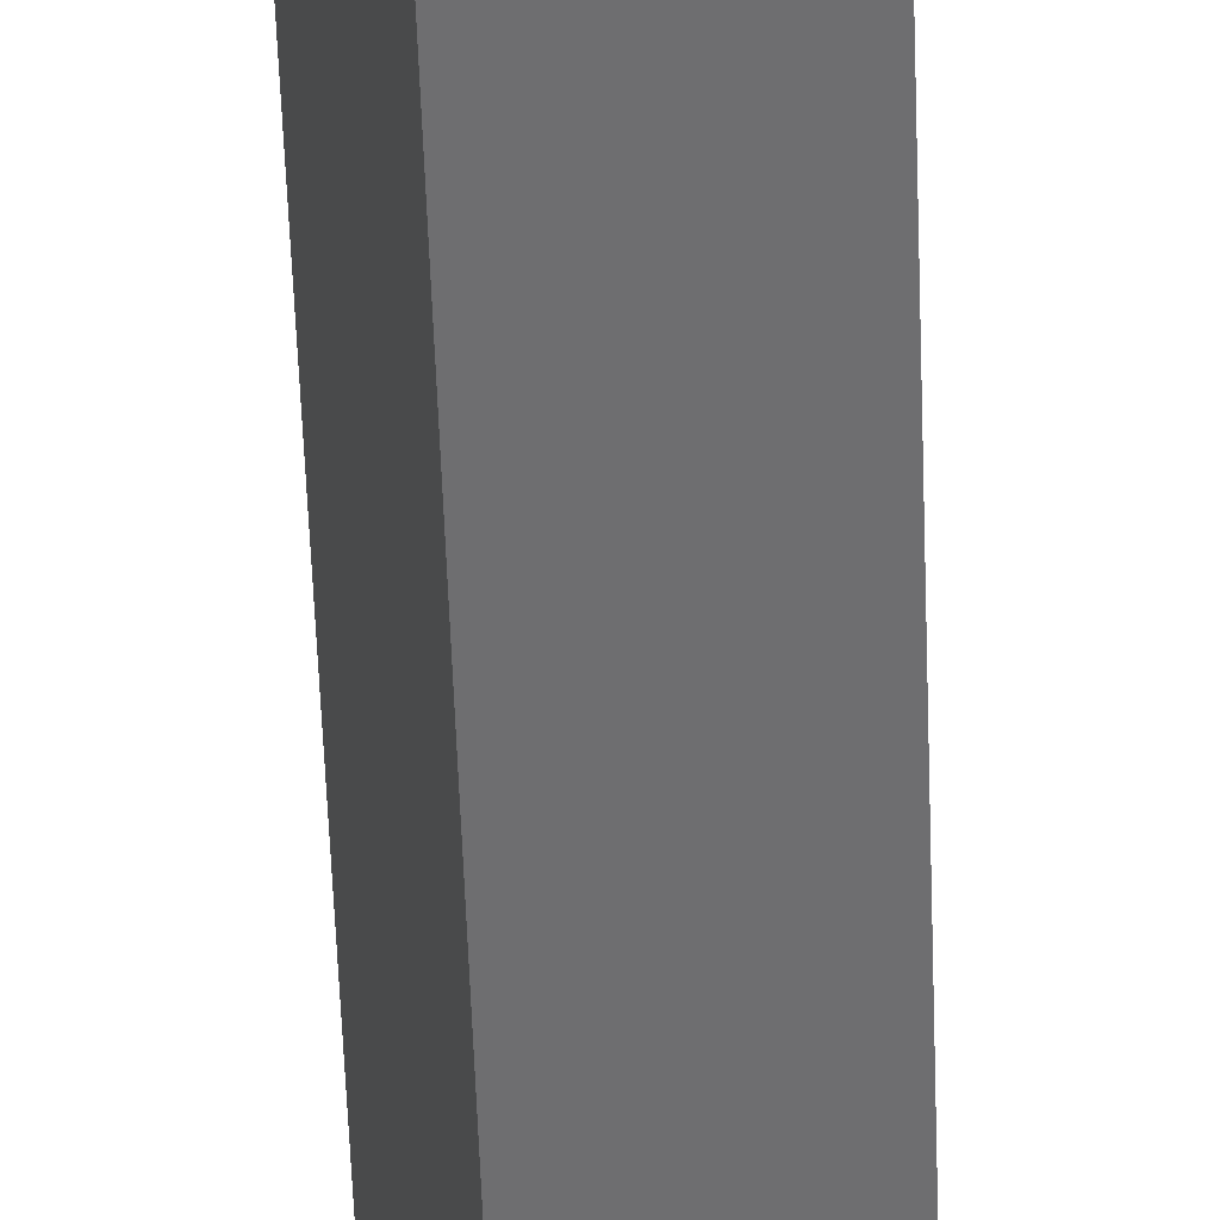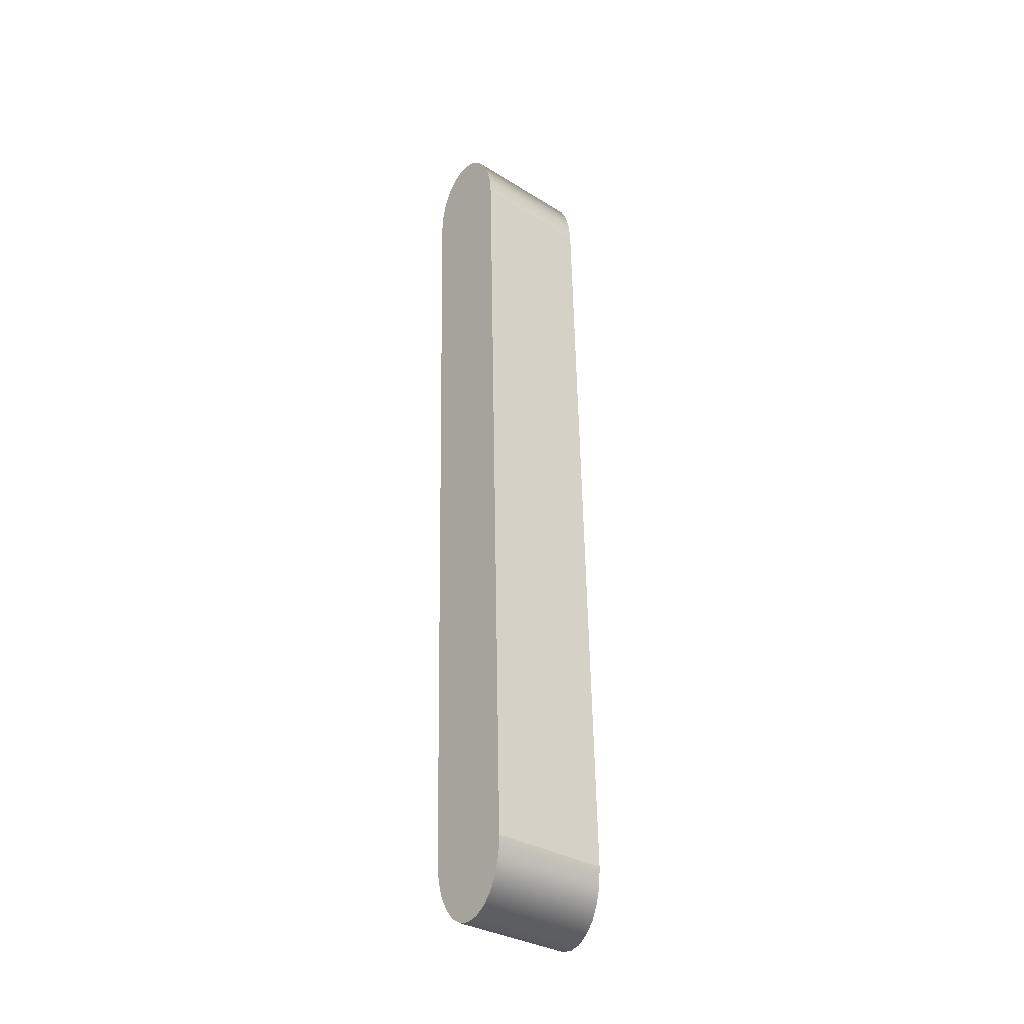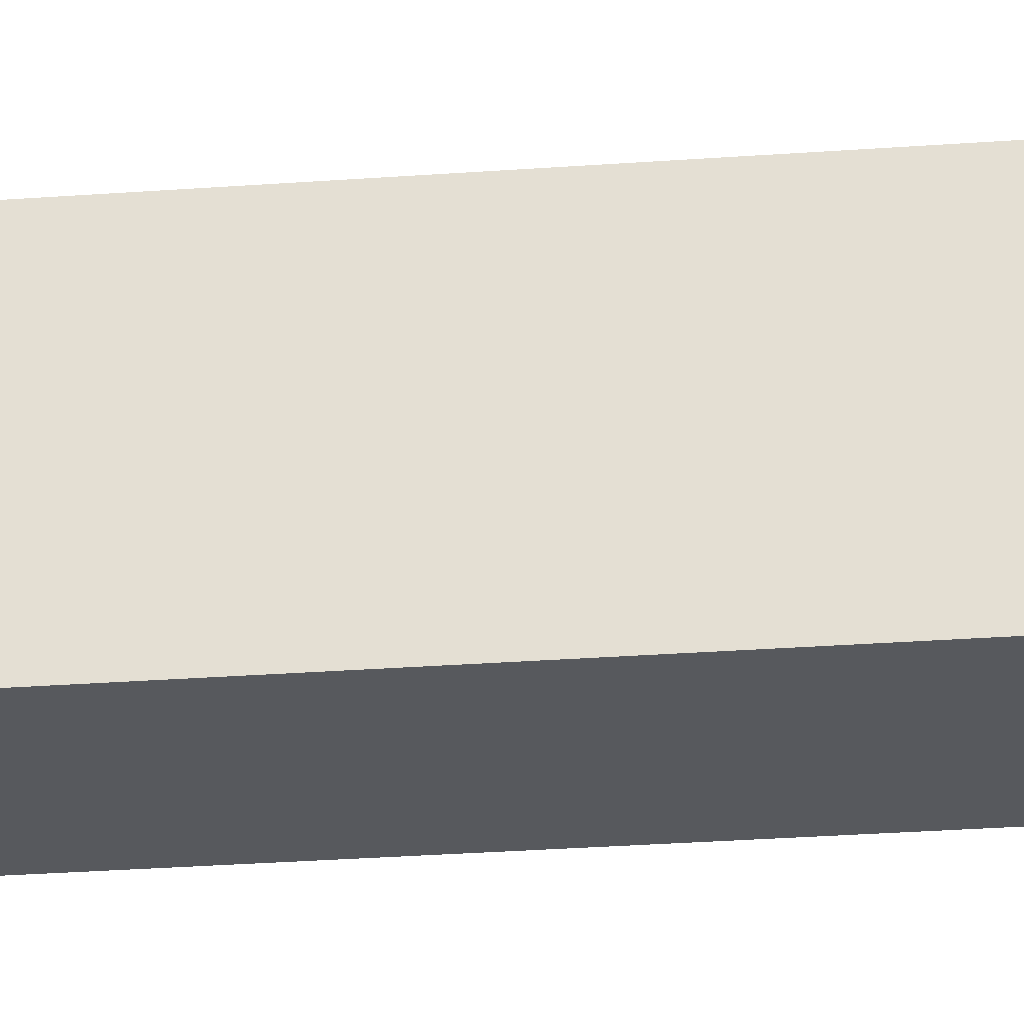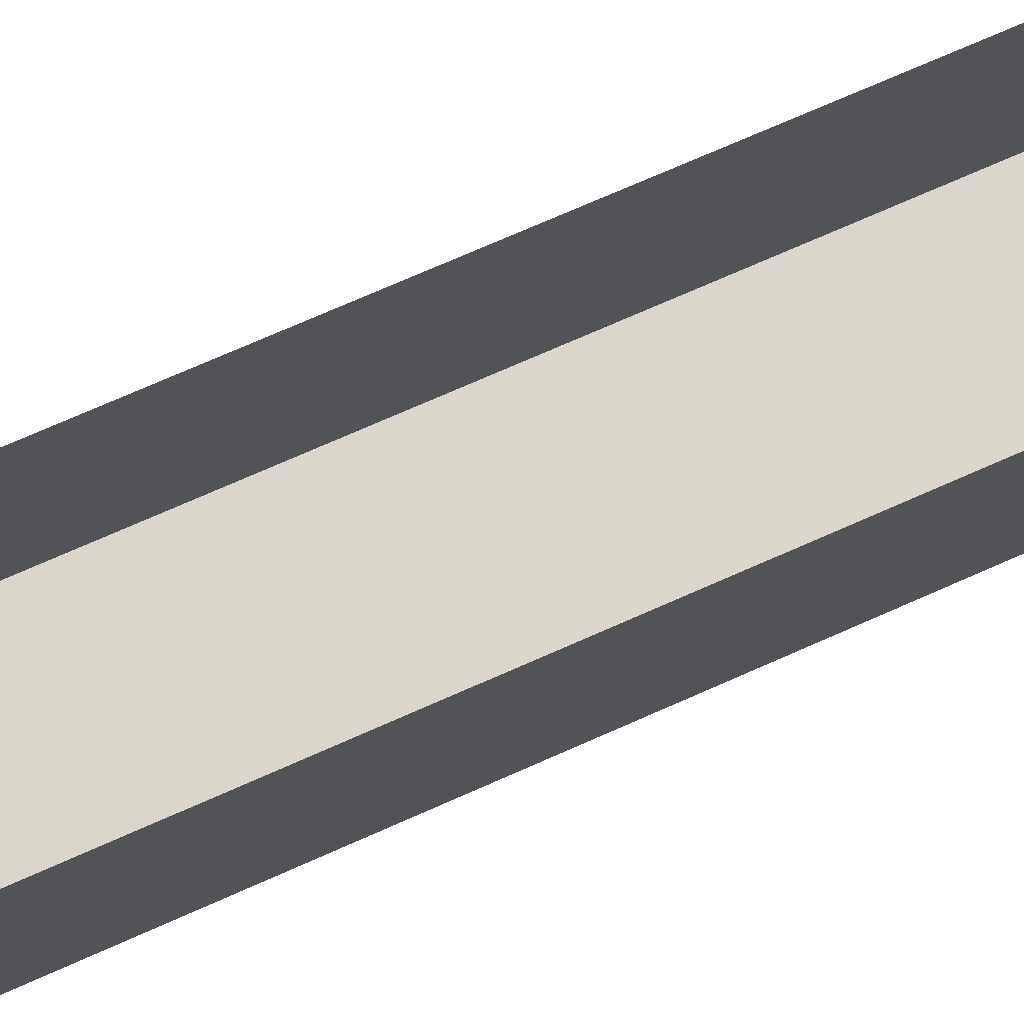
<metadata>
{"format":"obj","ext":"obj","renderer":"f3d","projection":"perspective","resolution":1024,"background":"white","views":[{"elev":-54.6,"azim":2.0,"up":"+Y"},{"elev":-33.8,"azim":63.8,"up":"+Z"},{"elev":-14.8,"azim":97.9,"up":"+Y"},{"elev":61.7,"azim":-116.2,"up":"+Y"}]}
</metadata>
<code>
o mesh116/mesh116-geometry/material_1/component_22#mesh116-geometry
v 0.2127 -0.437 0.6813
v 0.2154 -0.4363 0.6818
v 0.2204 -0.4665 0.6807
v 0.2102 -0.4376 0.6796
v 0.2127 -0.437 0.6813
v 0.2179 -0.4671 0.679
v 0.2232 -0.4658 0.6812
v 0.2204 -0.4665 0.6807
v 0.2154 -0.4363 0.6818
v 0.2204 -0.4665 0.6807
v 0.2179 -0.4671 0.679
v 0.2127 -0.437 0.6813
v 0.2154 -0.4363 0.6818
v 0.2181 -0.4356 0.6811
v 0.2232 -0.4658 0.6812
v 0.208 -0.4381 0.6769
v 0.2102 -0.4376 0.6796
v 0.2157 -0.4677 0.6764
v 0.2179 -0.4671 0.679
v 0.2157 -0.4677 0.6764
v 0.2102 -0.4376 0.6796
v 0.2232 -0.4658 0.6812
v 0.2258 -0.4651 0.6806
v 0.2204 -0.4665 0.6807
v 0.2204 -0.4665 0.6807
v 0.2258 -0.4651 0.6806
v 0.2179 -0.4671 0.679
v 0.2258 -0.4651 0.6806
v 0.2232 -0.4658 0.6812
v 0.2181 -0.4356 0.6811
v 0.208 -0.4381 0.6769
v 0.2157 -0.4677 0.6764
v 0.2063 -0.4385 0.6734
v 0.2179 -0.4671 0.679
v 0.2284 -0.4644 0.6788
v 0.2157 -0.4677 0.6764
v 0.2258 -0.4651 0.6806
v 0.2284 -0.4644 0.6788
v 0.2179 -0.4671 0.679
v 0.2181 -0.4356 0.6811
v 0.2206 -0.4349 0.6794
v 0.2258 -0.4651 0.6806
v 0.2063 -0.4385 0.6734
v 0.214 -0.4681 0.6729
v 0.2052 -0.4387 0.6693
v 0.214 -0.4681 0.6729
v 0.2063 -0.4385 0.6734
v 0.2157 -0.4677 0.6764
v 0.2284 -0.4644 0.6788
v 0.2305 -0.4638 0.6761
v 0.2157 -0.4677 0.6764
v 0.2284 -0.4644 0.6788
v 0.2258 -0.4651 0.6806
v 0.2206 -0.4349 0.6794
v 0.2052 -0.4387 0.6693
v 0.2129 -0.4683 0.6688
v 0.2048 -0.4388 0.6649
v 0.2129 -0.4683 0.6688
v 0.2052 -0.4387 0.6693
v 0.214 -0.4681 0.6729
v 0.2157 -0.4677 0.6764
v 0.2305 -0.4638 0.6761
v 0.214 -0.4681 0.6729
v 0.2305 -0.4638 0.6761
v 0.2284 -0.4644 0.6788
v 0.2228 -0.4343 0.6766
v 0.2206 -0.4349 0.6794
v 0.2228 -0.4343 0.6766
v 0.2284 -0.4644 0.6788
v 0.2048 -0.4352 0.4702
v 0.2048 -0.4388 0.6649
v 0.2126 -0.4647 0.4697
v 0.2125 -0.4683 0.6644
v 0.2048 -0.4388 0.6649
v 0.2129 -0.4683 0.6688
v 0.214 -0.4681 0.6729
v 0.2322 -0.4633 0.6726
v 0.2129 -0.4683 0.6688
v 0.2305 -0.4638 0.6761
v 0.2322 -0.4633 0.6726
v 0.214 -0.4681 0.6729
v 0.2305 -0.4638 0.6761
v 0.2228 -0.4343 0.6766
v 0.2322 -0.4633 0.6726
v 0.2125 -0.4683 0.6644
v 0.2126 -0.4647 0.4697
v 0.2048 -0.4388 0.6649
v 0.2126 -0.4647 0.4697
v 0.2129 -0.4645 0.4652
v 0.2048 -0.4352 0.4702
v 0.2129 -0.4683 0.6688
v 0.2332 -0.463 0.6685
v 0.2125 -0.4683 0.6644
v 0.2322 -0.4633 0.6726
v 0.2332 -0.463 0.6685
v 0.2129 -0.4683 0.6688
v 0.2244 -0.4338 0.6731
v 0.2322 -0.4633 0.6726
v 0.2228 -0.4343 0.6766
v 0.2052 -0.435 0.4658
v 0.2048 -0.4352 0.4702
v 0.2129 -0.4645 0.4652
v 0.2125 -0.4683 0.6644
v 0.2335 -0.4628 0.664
v 0.2126 -0.4647 0.4697
v 0.2126 -0.4647 0.4697
v 0.2335 -0.4592 0.4697
v 0.2129 -0.4645 0.4652
v 0.2332 -0.463 0.6685
v 0.2335 -0.4628 0.664
v 0.2125 -0.4683 0.6644
v 0.2322 -0.4633 0.6726
v 0.2244 -0.4338 0.6731
v 0.2332 -0.463 0.6685
v 0.2062 -0.4347 0.4617
v 0.2052 -0.435 0.4658
v 0.2139 -0.4642 0.4611
v 0.2129 -0.4645 0.4652
v 0.2139 -0.4642 0.4611
v 0.2052 -0.435 0.4658
v 0.2335 -0.4628 0.664
v 0.2335 -0.4592 0.4697
v 0.2126 -0.4647 0.4697
v 0.2335 -0.4592 0.4697
v 0.2332 -0.4592 0.4654
v 0.2129 -0.4645 0.4652
v 0.2332 -0.463 0.6685
v 0.2254 -0.4334 0.669
v 0.2335 -0.4628 0.664
v 0.2254 -0.4334 0.669
v 0.2332 -0.463 0.6685
v 0.2244 -0.4338 0.6731
v 0.2079 -0.4341 0.4582
v 0.2062 -0.4347 0.4617
v 0.2156 -0.4637 0.4576
v 0.2139 -0.4642 0.4611
v 0.2156 -0.4637 0.4576
v 0.2062 -0.4347 0.4617
v 0.2129 -0.4645 0.4652
v 0.2332 -0.4592 0.4654
v 0.2139 -0.4642 0.4611
v 0.2335 -0.4592 0.4697
v 0.2335 -0.4628 0.664
v 0.2257 -0.4297 0.4703
v 0.2332 -0.4592 0.4654
v 0.2335 -0.4592 0.4697
v 0.2254 -0.4297 0.4659
v 0.2257 -0.4333 0.6646
v 0.2335 -0.4628 0.664
v 0.2254 -0.4334 0.669
v 0.2079 -0.4341 0.4582
v 0.2156 -0.4637 0.4576
v 0.21 -0.4335 0.4555
v 0.2139 -0.4642 0.4611
v 0.2321 -0.4594 0.4612
v 0.2156 -0.4637 0.4576
v 0.2332 -0.4592 0.4654
v 0.2321 -0.4594 0.4612
v 0.2139 -0.4642 0.4611
v 0.2257 -0.4333 0.6646
v 0.2257 -0.4297 0.4703
v 0.2335 -0.4628 0.664
v 0.2257 -0.4297 0.4703
v 0.2254 -0.4297 0.4659
v 0.2335 -0.4592 0.4697
v 0.2254 -0.4297 0.4659
v 0.2244 -0.4299 0.4618
v 0.2332 -0.4592 0.4654
v 0.21 -0.4335 0.4555
v 0.2178 -0.4631 0.4549
v 0.2126 -0.4329 0.4538
v 0.2178 -0.4631 0.4549
v 0.21 -0.4335 0.4555
v 0.2156 -0.4637 0.4576
v 0.2321 -0.4594 0.4612
v 0.2304 -0.4598 0.4577
v 0.2156 -0.4637 0.4576
v 0.2321 -0.4594 0.4612
v 0.2332 -0.4592 0.4654
v 0.2244 -0.4299 0.4618
v 0.2126 -0.4329 0.4538
v 0.2203 -0.4624 0.4532
v 0.2153 -0.4321 0.4532
v 0.2203 -0.4624 0.4532
v 0.2126 -0.4329 0.4538
v 0.2178 -0.4631 0.4549
v 0.2156 -0.4637 0.4576
v 0.2304 -0.4598 0.4577
v 0.2178 -0.4631 0.4549
v 0.2304 -0.4598 0.4577
v 0.2321 -0.4594 0.4612
v 0.2227 -0.4303 0.4582
v 0.2244 -0.4299 0.4618
v 0.2227 -0.4303 0.4582
v 0.2321 -0.4594 0.4612
v 0.223 -0.4616 0.4527
v 0.2153 -0.4321 0.4532
v 0.2203 -0.4624 0.4532
v 0.2178 -0.4631 0.4549
v 0.2283 -0.4603 0.455
v 0.2203 -0.4624 0.4532
v 0.2304 -0.4598 0.4577
v 0.2283 -0.4603 0.455
v 0.2178 -0.4631 0.4549
v 0.2304 -0.4598 0.4577
v 0.2227 -0.4303 0.4582
v 0.2283 -0.4603 0.455
v 0.2153 -0.4321 0.4532
v 0.223 -0.4616 0.4527
v 0.218 -0.4314 0.4538
v 0.223 -0.4616 0.4527
v 0.2203 -0.4624 0.4532
v 0.2257 -0.4609 0.4533
v 0.2283 -0.4603 0.455
v 0.2257 -0.4609 0.4533
v 0.2203 -0.4624 0.4532
v 0.2205 -0.4308 0.4555
v 0.2283 -0.4603 0.455
v 0.2227 -0.4303 0.4582
v 0.2257 -0.4609 0.4533
v 0.218 -0.4314 0.4538
v 0.223 -0.4616 0.4527
v 0.2283 -0.4603 0.455
v 0.2205 -0.4308 0.4555
v 0.2257 -0.4609 0.4533
v 0.218 -0.4314 0.4538
v 0.2257 -0.4609 0.4533
v 0.2205 -0.4308 0.4555
v 0.2204 -0.4665 0.6807
v 0.2154 -0.4363 0.6818
v 0.2127 -0.437 0.6813
v 0.2179 -0.4671 0.679
v 0.2127 -0.437 0.6813
v 0.2102 -0.4376 0.6796
v 0.2154 -0.4363 0.6818
v 0.2204 -0.4665 0.6807
v 0.2232 -0.4658 0.6812
v 0.2127 -0.437 0.6813
v 0.2179 -0.4671 0.679
v 0.2204 -0.4665 0.6807
v 0.2232 -0.4658 0.6812
v 0.2181 -0.4356 0.6811
v 0.2154 -0.4363 0.6818
v 0.2157 -0.4677 0.6764
v 0.2102 -0.4376 0.6796
v 0.208 -0.4381 0.6769
v 0.2102 -0.4376 0.6796
v 0.2157 -0.4677 0.6764
v 0.2179 -0.4671 0.679
v 0.2204 -0.4665 0.6807
v 0.2258 -0.4651 0.6806
v 0.2232 -0.4658 0.6812
v 0.2179 -0.4671 0.679
v 0.2258 -0.4651 0.6806
v 0.2204 -0.4665 0.6807
v 0.2181 -0.4356 0.6811
v 0.2232 -0.4658 0.6812
v 0.2258 -0.4651 0.6806
v 0.2063 -0.4385 0.6734
v 0.2157 -0.4677 0.6764
v 0.208 -0.4381 0.6769
v 0.2157 -0.4677 0.6764
v 0.2284 -0.4644 0.6788
v 0.2179 -0.4671 0.679
v 0.2179 -0.4671 0.679
v 0.2284 -0.4644 0.6788
v 0.2258 -0.4651 0.6806
v 0.2258 -0.4651 0.6806
v 0.2206 -0.4349 0.6794
v 0.2181 -0.4356 0.6811
v 0.2052 -0.4387 0.6693
v 0.214 -0.4681 0.6729
v 0.2063 -0.4385 0.6734
v 0.2157 -0.4677 0.6764
v 0.2063 -0.4385 0.6734
v 0.214 -0.4681 0.6729
v 0.2157 -0.4677 0.6764
v 0.2305 -0.4638 0.6761
v 0.2284 -0.4644 0.6788
v 0.2206 -0.4349 0.6794
v 0.2258 -0.4651 0.6806
v 0.2284 -0.4644 0.6788
v 0.2048 -0.4388 0.6649
v 0.2129 -0.4683 0.6688
v 0.2052 -0.4387 0.6693
v 0.214 -0.4681 0.6729
v 0.2052 -0.4387 0.6693
v 0.2129 -0.4683 0.6688
v 0.214 -0.4681 0.6729
v 0.2305 -0.4638 0.6761
v 0.2157 -0.4677 0.6764
v 0.2228 -0.4343 0.6766
v 0.2284 -0.4644 0.6788
v 0.2305 -0.4638 0.6761
v 0.2284 -0.4644 0.6788
v 0.2228 -0.4343 0.6766
v 0.2206 -0.4349 0.6794
v 0.2126 -0.4647 0.4697
v 0.2048 -0.4388 0.6649
v 0.2048 -0.4352 0.4702
v 0.2129 -0.4683 0.6688
v 0.2048 -0.4388 0.6649
v 0.2125 -0.4683 0.6644
v 0.2129 -0.4683 0.6688
v 0.2322 -0.4633 0.6726
v 0.214 -0.4681 0.6729
v 0.214 -0.4681 0.6729
v 0.2322 -0.4633 0.6726
v 0.2305 -0.4638 0.6761
v 0.2322 -0.4633 0.6726
v 0.2228 -0.4343 0.6766
v 0.2305 -0.4638 0.6761
v 0.2048 -0.4388 0.6649
v 0.2126 -0.4647 0.4697
v 0.2125 -0.4683 0.6644
v 0.2048 -0.4352 0.4702
v 0.2129 -0.4645 0.4652
v 0.2126 -0.4647 0.4697
v 0.2125 -0.4683 0.6644
v 0.2332 -0.463 0.6685
v 0.2129 -0.4683 0.6688
v 0.2129 -0.4683 0.6688
v 0.2332 -0.463 0.6685
v 0.2322 -0.4633 0.6726
v 0.2228 -0.4343 0.6766
v 0.2322 -0.4633 0.6726
v 0.2244 -0.4338 0.6731
v 0.2129 -0.4645 0.4652
v 0.2048 -0.4352 0.4702
v 0.2052 -0.435 0.4658
v 0.2126 -0.4647 0.4697
v 0.2335 -0.4628 0.664
v 0.2125 -0.4683 0.6644
v 0.2129 -0.4645 0.4652
v 0.2335 -0.4592 0.4697
v 0.2126 -0.4647 0.4697
v 0.2125 -0.4683 0.6644
v 0.2335 -0.4628 0.664
v 0.2332 -0.463 0.6685
v 0.2332 -0.463 0.6685
v 0.2244 -0.4338 0.6731
v 0.2322 -0.4633 0.6726
v 0.2139 -0.4642 0.4611
v 0.2052 -0.435 0.4658
v 0.2062 -0.4347 0.4617
v 0.2052 -0.435 0.4658
v 0.2139 -0.4642 0.4611
v 0.2129 -0.4645 0.4652
v 0.2126 -0.4647 0.4697
v 0.2335 -0.4592 0.4697
v 0.2335 -0.4628 0.664
v 0.2129 -0.4645 0.4652
v 0.2332 -0.4592 0.4654
v 0.2335 -0.4592 0.4697
v 0.2335 -0.4628 0.664
v 0.2254 -0.4334 0.669
v 0.2332 -0.463 0.6685
v 0.2244 -0.4338 0.6731
v 0.2332 -0.463 0.6685
v 0.2254 -0.4334 0.669
v 0.2156 -0.4637 0.4576
v 0.2062 -0.4347 0.4617
v 0.2079 -0.4341 0.4582
v 0.2062 -0.4347 0.4617
v 0.2156 -0.4637 0.4576
v 0.2139 -0.4642 0.4611
v 0.2139 -0.4642 0.4611
v 0.2332 -0.4592 0.4654
v 0.2129 -0.4645 0.4652
v 0.2257 -0.4297 0.4703
v 0.2335 -0.4628 0.664
v 0.2335 -0.4592 0.4697
v 0.2254 -0.4297 0.4659
v 0.2335 -0.4592 0.4697
v 0.2332 -0.4592 0.4654
v 0.2254 -0.4334 0.669
v 0.2335 -0.4628 0.664
v 0.2257 -0.4333 0.6646
v 0.21 -0.4335 0.4555
v 0.2156 -0.4637 0.4576
v 0.2079 -0.4341 0.4582
v 0.2156 -0.4637 0.4576
v 0.2321 -0.4594 0.4612
v 0.2139 -0.4642 0.4611
v 0.2139 -0.4642 0.4611
v 0.2321 -0.4594 0.4612
v 0.2332 -0.4592 0.4654
v 0.2335 -0.4628 0.664
v 0.2257 -0.4297 0.4703
v 0.2257 -0.4333 0.6646
v 0.2335 -0.4592 0.4697
v 0.2254 -0.4297 0.4659
v 0.2257 -0.4297 0.4703
v 0.2332 -0.4592 0.4654
v 0.2244 -0.4299 0.4618
v 0.2254 -0.4297 0.4659
v 0.2126 -0.4329 0.4538
v 0.2178 -0.4631 0.4549
v 0.21 -0.4335 0.4555
v 0.2156 -0.4637 0.4576
v 0.21 -0.4335 0.4555
v 0.2178 -0.4631 0.4549
v 0.2156 -0.4637 0.4576
v 0.2304 -0.4598 0.4577
v 0.2321 -0.4594 0.4612
v 0.2244 -0.4299 0.4618
v 0.2332 -0.4592 0.4654
v 0.2321 -0.4594 0.4612
v 0.2153 -0.4321 0.4532
v 0.2203 -0.4624 0.4532
v 0.2126 -0.4329 0.4538
v 0.2178 -0.4631 0.4549
v 0.2126 -0.4329 0.4538
v 0.2203 -0.4624 0.4532
v 0.2178 -0.4631 0.4549
v 0.2304 -0.4598 0.4577
v 0.2156 -0.4637 0.4576
v 0.2227 -0.4303 0.4582
v 0.2321 -0.4594 0.4612
v 0.2304 -0.4598 0.4577
v 0.2321 -0.4594 0.4612
v 0.2227 -0.4303 0.4582
v 0.2244 -0.4299 0.4618
v 0.2203 -0.4624 0.4532
v 0.2153 -0.4321 0.4532
v 0.223 -0.4616 0.4527
v 0.2203 -0.4624 0.4532
v 0.2283 -0.4603 0.455
v 0.2178 -0.4631 0.4549
v 0.2178 -0.4631 0.4549
v 0.2283 -0.4603 0.455
v 0.2304 -0.4598 0.4577
v 0.2283 -0.4603 0.455
v 0.2227 -0.4303 0.4582
v 0.2304 -0.4598 0.4577
v 0.218 -0.4314 0.4538
v 0.223 -0.4616 0.4527
v 0.2153 -0.4321 0.4532
v 0.2257 -0.4609 0.4533
v 0.2203 -0.4624 0.4532
v 0.223 -0.4616 0.4527
v 0.2203 -0.4624 0.4532
v 0.2257 -0.4609 0.4533
v 0.2283 -0.4603 0.455
v 0.2227 -0.4303 0.4582
v 0.2283 -0.4603 0.455
v 0.2205 -0.4308 0.4555
v 0.223 -0.4616 0.4527
v 0.218 -0.4314 0.4538
v 0.2257 -0.4609 0.4533
v 0.2257 -0.4609 0.4533
v 0.2205 -0.4308 0.4555
v 0.2283 -0.4603 0.455
v 0.2205 -0.4308 0.4555
v 0.2257 -0.4609 0.4533
v 0.218 -0.4314 0.4538
f 1 2 3
f 4 5 6
f 7 8 9
f 10 11 12
f 13 14 15
f 16 17 18
f 19 20 21
f 22 23 24
f 25 26 27
f 28 29 30
f 31 32 33
f 34 35 36
f 37 38 39
f 40 41 42
f 43 44 45
f 46 47 48
f 49 50 51
f 52 53 54
f 55 56 57
f 58 59 60
f 61 62 63
f 64 65 66
f 67 68 69
f 70 71 72
f 73 74 75
f 76 77 78
f 79 80 81
f 82 83 84
f 85 86 87
f 88 89 90
f 91 92 93
f 94 95 96
f 97 98 99
f 100 101 102
f 103 104 105
f 106 107 108
f 109 110 111
f 112 113 114
f 115 116 117
f 118 119 120
f 121 122 123
f 124 125 126
f 127 128 129
f 130 131 132
f 133 134 135
f 136 137 138
f 139 140 141
f 142 143 144
f 145 146 147
f 148 149 150
f 151 152 153
f 154 155 156
f 157 158 159
f 160 161 162
f 163 164 165
f 166 167 168
f 169 170 171
f 172 173 174
f 175 176 177
f 178 179 180
f 181 182 183
f 184 185 186
f 187 188 189
f 190 191 192
f 193 194 195
f 196 197 198
f 199 200 201
f 202 203 204
f 205 206 207
f 208 209 210
f 211 212 213
f 214 215 216
f 217 218 219
f 220 221 222
f 223 224 225
f 226 227 228
f 229 230 231
f 232 233 234
f 235 236 237
f 238 239 240
f 241 242 243
f 244 245 246
f 247 248 249
f 250 251 252
f 253 254 255
f 256 257 258
f 259 260 261
f 262 263 264
f 265 266 267
f 268 269 270
f 271 272 273
f 274 275 276
f 277 278 279
f 280 281 282
f 283 284 285
f 286 287 288
f 289 290 291
f 292 293 294
f 295 296 297
f 298 299 300
f 301 302 303
f 304 305 306
f 307 308 309
f 310 311 312
f 313 314 315
f 316 317 318
f 319 320 321
f 322 323 324
f 325 326 327
f 328 329 330
f 331 332 333
f 334 335 336
f 337 338 339
f 340 341 342
f 343 344 345
f 346 347 348
f 349 350 351
f 352 353 354
f 355 356 357
f 358 359 360
f 361 362 363
f 364 365 366
f 367 368 369
f 370 371 372
f 373 374 375
f 376 377 378
f 379 380 381
f 382 383 384
f 385 386 387
f 388 389 390
f 391 392 393
f 394 395 396
f 397 398 399
f 400 401 402
f 403 404 405
f 406 407 408
f 409 410 411
f 412 413 414
f 415 416 417
f 418 419 420
f 421 422 423
f 424 425 426
f 427 428 429
f 430 431 432
f 433 434 435
f 436 437 438
f 439 440 441
f 442 443 444
f 445 446 447
f 448 449 450
f 451 452 453
f 454 455 456

</code>
